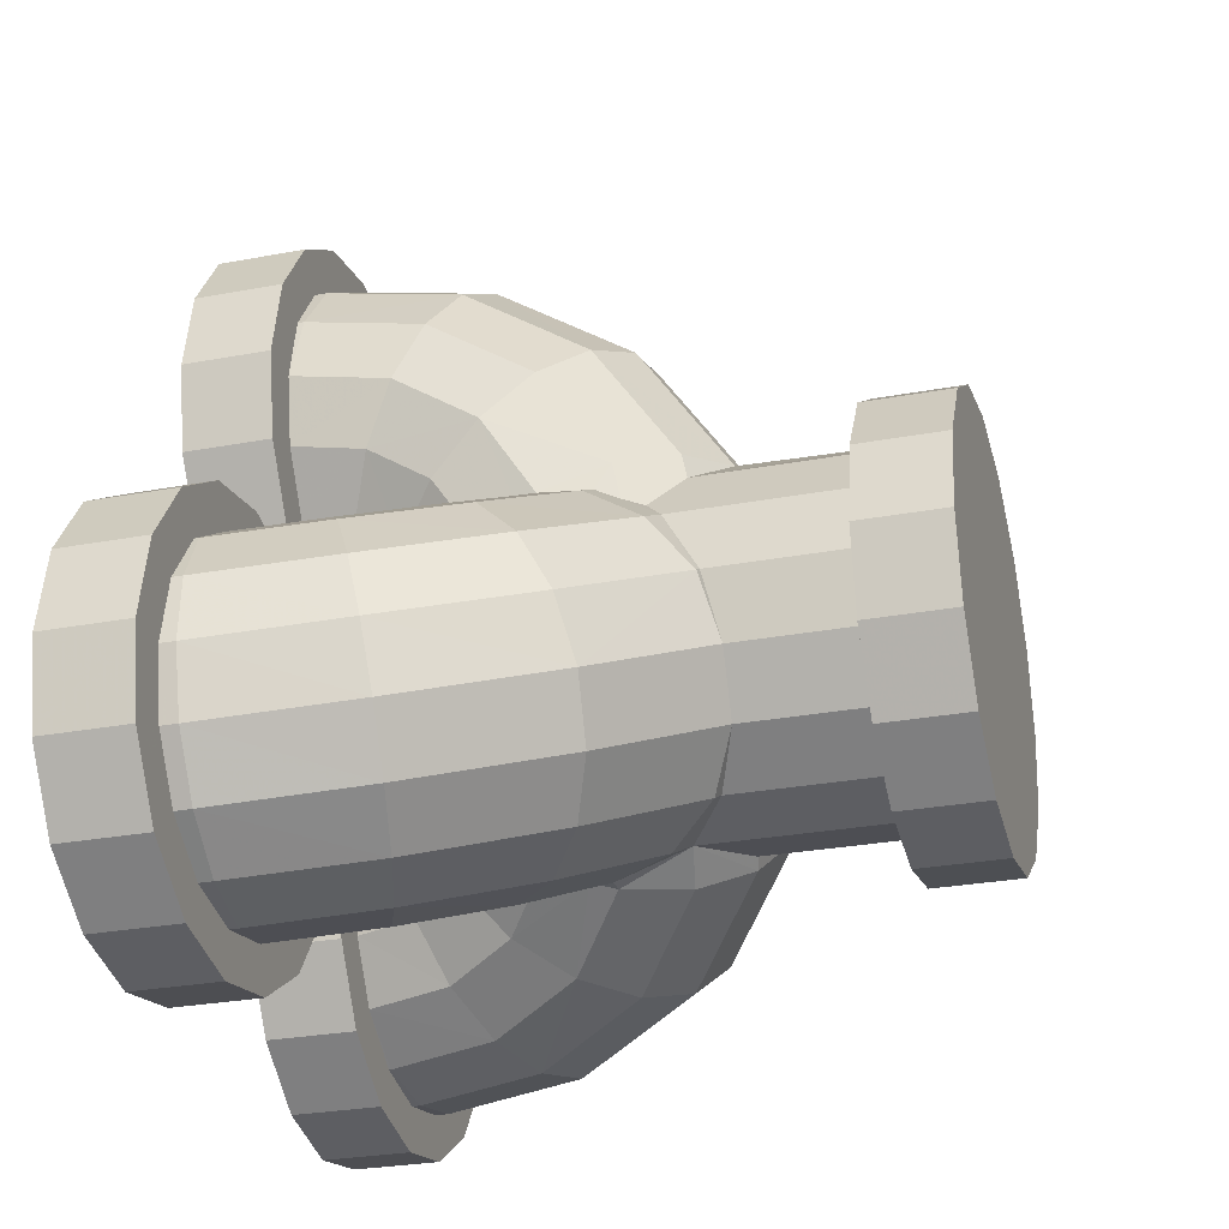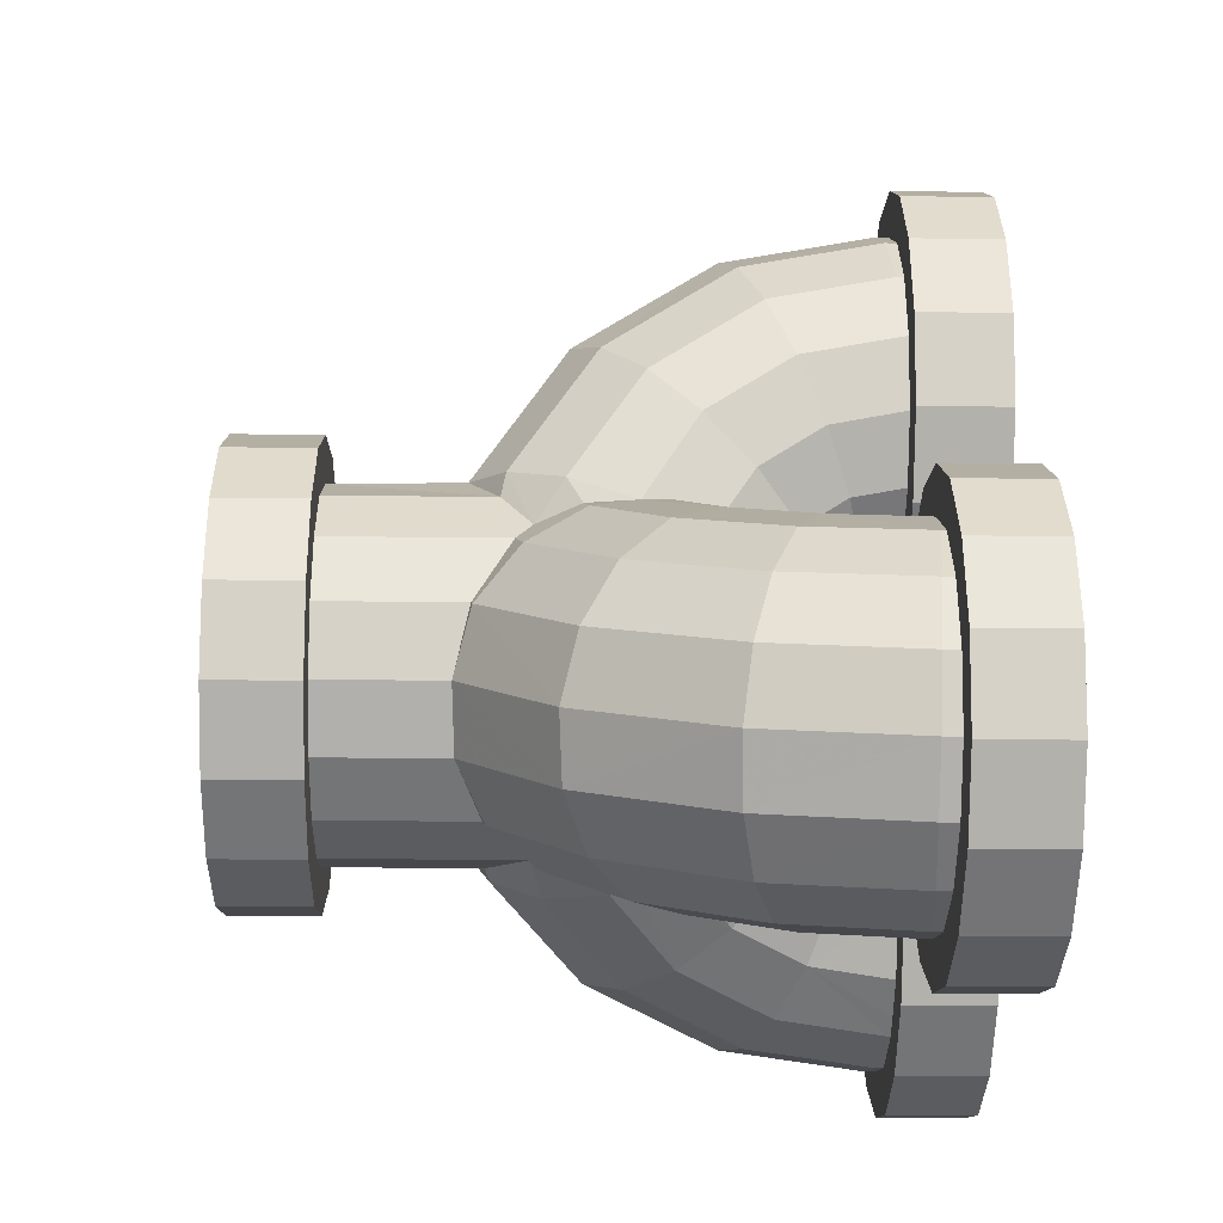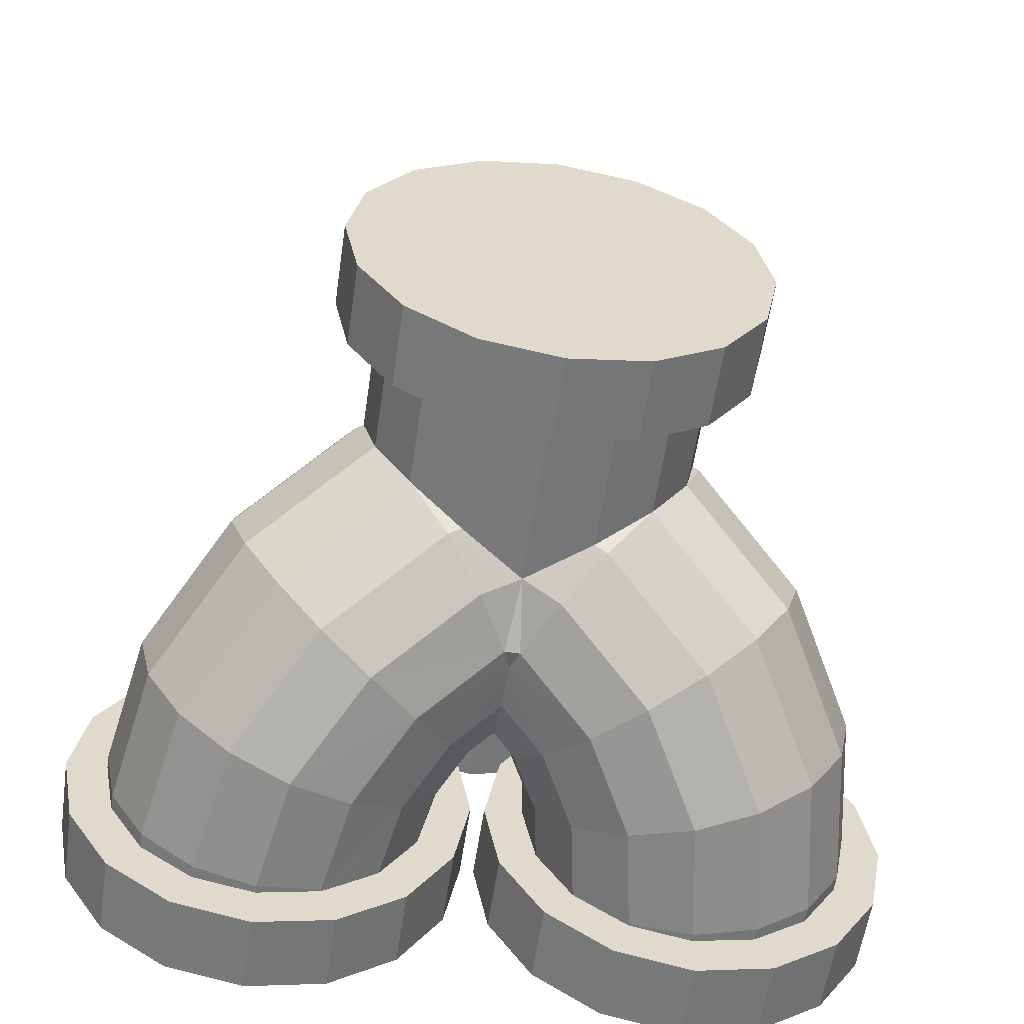
<metadata>
{"format":"obj","ext":"obj","renderer":"f3d","projection":"perspective","resolution":1024,"background":"white","views":[{"elev":-28.4,"azim":-74.3,"up":"+Z"},{"elev":-22.6,"azim":88.8,"up":"+Z"},{"elev":-58.0,"azim":-8.3,"up":"+Z"}]}
</metadata>
<code>
v  0.0511 0.1359 -0.0688
v  0.0361 0.1373 -0.0658
v  0.0361 0.1378 -0.0658
v  0.0511 0.1378 -0.0688
v  0.0463 0.1075 -0.066
v  0.0319 0.1132 -0.0634
v  0.0662 0.1347 -0.0658
v  0.0607 0.103 -0.0627
v  0.079 0.134 -0.0573
v  0.0732 0.1004 -0.0539
v  0.0875 0.134 -0.0445
v  0.0817 0.1 -0.0411
v  0.0905 0.1344 -0.0295
v  0.0849 0.1019 -0.0262
v  0.0875 0.1354 -0.0144
v  0.0824 0.1058 -0.0115
v  0.079 0.1368 -0.0016
v  0.0746 0.1112 0.0009
v  0.0525 0.0997 0.0148
v  0.0615 0.0887 0.0084
v  0.0626 0.1172 0.009
v  0.0393 0.0837 0.0223
v  0.0394 0.1152 0.0546
v  0.0364 0.1093 0.0688
v  0.0364 0.0852 0.0527
v  0.0394 0.096 0.0418
v  0.0394 0.1378 0.0591
v  0.0364 0.1363 0.0742
v  0.0364 0.1378 0.0742
v  0.0494 0.1378 0.0591
v  0.0456 0.1378 0.078
v  0.0364 0.1378 0.0438
v  0.0456 0.1378 0.0402
v  0.0364 0.1211 0.0404
v  0.0364 0.1069 0.031
v  0.0385 0.0889 0.0229
v  0.0364 0.0999 0.0204
v  0.0409 0.1102 0.0158
v  0.0482 0.1229 0.0116
v  0.0662 0.1378 0.0069
v  0.079 0.1378 -0.0016
v  0.0861 0.1378 0.0055
v  0.07 0.1378 0.0162
v  0.0875 0.1378 -0.0144
v  0.0905 0.1378 -0.0295
v  0.0875 0.1378 -0.0445
v  0.079 0.1378 -0.0573
v  0.0662 0.1378 -0.0658
v  0.0511 0.1378 -0.0789
v  0.07 0.1378 -0.0751
v  0.0322 0.1378 -0.0751
v  0.0231 0.1378 -0.0572
v  0.0162 0.1378 -0.0644
v  0.0199 0.0923 -0.0565
v  0.0108 0.1034 -0.0501
v  0.0199 0.1192 -0.0553
v  0.0314 0.0818 -0.0574
v  0.0437 0.0735 -0.0528
v  0.0548 0.0686 -0.0433
v  0.0631 0.0679 -0.0304
v  0.0673 0.0715 -0.0161
v  0.0667 0.0788 -0.0024
v  0.042 0.0736 0.0197
v  0.0433 0.0607 0.0111
v  0.0373 0.0725 0.0224
v  0.0278 0.0197 0.0279
v  0.0364 0.0197 0.0151
v  0.0364 0.0591 0.0151
v  0.0278 0.0559 0.0279
v  0.0278 0.057 0.0335
v  0.0336 0.0627 0.0193
v  0.0364 0.069 0.0285
v  0.0151 0.049 0.0369
v  0.0278 0.076 0.0619
v  0.0151 0.0698 0.0681
v  0.0278 0.1043 0.0809
v  0.0278 0.1351 0.087
v  0.0278 0.1378 0.087
v  0.0349 0.1378 0.0941
v  0.0456 0.1575 0.078
v  0.0349 0.1575 0.0941
v  0.0494 0.1575 0.0591
v  0.0456 0.1575 0.0402
v  0.0349 0.1378 0.0242
v  0.0349 0.1575 0.0242
v  0.0189 0.1378 0.0135
v  0.0189 0.1575 0.0135
v  0.0278 0.1378 0.0307
v  0.0151 0.1378 0.022
v  0 0.1306 0.0175
v  -0.0151 0.1294 0.0204
v  -0.0151 0.1378 0.022
v  0 0.1378 0.019
v  0 0.1244 0.0134
v  -0.0151 0.1223 0.0156
v  0.0151 0.1223 0.0156
v  0.0151 0.1294 0.0204
v  0.0278 0.1261 0.0284
v  0.0278 0.1161 0.0218
v  -0.0364 0.1378 0.0742
v  -0.0394 0.1378 0.0591
v  -0.0364 0.1363 0.0742
v  -0.0456 0.1378 0.078
v  -0.0494 0.1378 0.0591
v  -0.0456 0.1575 0.078
v  -0.0494 0.1575 0.0591
v  -0.0349 0.1378 0.0941
v  -0.0349 0.1575 0.0941
v  -0.0189 0.1378 0.1048
v  -0.0189 0.1575 0.1048
v  -0.0278 0.1378 0.087
v  -0.0151 0.1378 0.0955
v  -0.0278 0.1351 0.087
v  -0.0151 0.1342 0.0955
v  -0.0278 0.1043 0.0809
v  -0.0151 0.101 0.0889
v  -0.0278 0.076 0.0619
v  -0.0151 0.0698 0.0681
v  -0.0278 0.057 0.0335
v  -0.0151 0.049 0.0369
v  -0.0364 0.0852 0.0527
v  -0.0364 0.069 0.0285
v  -0.0394 0.096 0.0418
v  -0.0393 0.0837 0.0223
v  -0.0385 0.0889 0.0229
v  -0.0364 0.1069 0.031
v  -0.0364 0.0999 0.0204
v  -0.0525 0.0997 0.0148
v  -0.0615 0.0887 0.0084
v  -0.0336 0.1046 0.02
v  -0.0409 0.1102 0.0158
v  -0.0235 0.1146 0.0142
v  -0.0286 0.1186 0.0112
v  -0.0278 0.112 0.0156
v  -0.0118 0.1191 0.005
v  -0.0175 0.1235 0.0017
v  -0.0157 0.1171 0.0086
v  -0.0278 0.1161 0.0218
v  -0.0364 0.1093 0.0688
v  -0.0394 0.1152 0.0546
v  -0.0364 0.1378 0.0438
v  -0.0364 0.1211 0.0404
v  -0.0278 0.1378 0.0307
v  -0.0278 0.1261 0.0284
v  -0.0349 0.1378 0.0242
v  -0.0189 0.1378 0.0135
v  -0.0456 0.1378 0.0402
v  -0.0456 0.1575 0.0402
v  -0.0349 0.1575 0.0242
v  -0.0189 0.1575 0.0135
v  0 0.1575 0.0097
v  0 0.1378 0.0097
v  0.0189 0.1575 0.1048
v  0 0.1575 0.1085
v  0 0.1378 0.1085
v  0 0.1378 0.0985
v  0 0.1339 0.0985
v  0 0.0998 0.0917
v  0 0.0677 0.0702
v  0 0.0471 0.0394
v  0 0.0197 0.0394
v  -0.0151 0.0197 0.0364
v  0.0151 0.0197 0.0364
v  0.0189 0.0197 0.0457
v  0.0349 0.0197 0.035
v  0.0189 0 0.0457
v  0.0349 0 0.035
v  -0.0189 0 0.0457
v  -0.0349 0 0.035
v  -0.0189 0.0197 0.0457
v  -0.0349 0.0197 0.035
v  -0.0278 0.0197 0.0279
v  0 0.0197 0.0495
v  0 0 0.0495
v  -0.0278 0.0559 0.0279
v  -0.042 0.0736 0.0197
v  -0.0667 0.0788 -0.0024
v  -0.0433 0.0607 0.0111
v  -0.0746 0.1112 0.0009
v  -0.0824 0.1058 -0.0115
v  -0.079 0.1368 -0.0016
v  -0.0875 0.1354 -0.0144
v  -0.079 0.1378 -0.0016
v  -0.0875 0.1378 -0.0144
v  -0.0661 0.1378 0.007
v  -0.0626 0.1172 0.009
v  -0.0482 0.1229 0.0116
v  -0.0338 0.1274 0.0083
v  -0.0213 0.13 -0.0005
v  -0.0092 0.1242 -0.0112
v  -0.0128 0.1304 -0.0133
v  -0.005 0.1206 -0.0256
v  -0.0096 0.1285 -0.0282
v  -0.0056 0.1133 -0.0392
v  -0.0121 0.1245 -0.043
v  -0.0108 0.1034 -0.0501
v  -0.0199 0.1192 -0.0553
v  -0.0199 0.0923 -0.0565
v  -0.0319 0.1132 -0.0634
v  0 0.0839 -0.0446
v  -0.0018 0.0784 -0.046
v  0.0018 0.0784 -0.046
v  0 0.0951 -0.0438
v  0 0.109 -0.036
v  0 0.1167 -0.0227
v  -0.0038 0.12 -0.0081
v  0 0.1168 -0.0173
v  -0.0089 0.1184 0.0067
v  0 0.1185 -0.0019
v  0 0.1191 -0.0059
v  0 0.1203 0.0073
v  0.0089 0.1184 0.0067
v  0.0038 0.12 -0.0081
v  0.0118 0.1191 0.005
v  0.005 0.1206 -0.0256
v  0.0092 0.1242 -0.0112
v  0.0056 0.1133 -0.0392
v  0.0096 0.1285 -0.0282
v  0.0121 0.1245 -0.043
v  0.0112 0.1378 -0.0291
v  0.0144 0.1378 -0.0443
v  0.0128 0.1304 -0.0133
v  0.0213 0.13 -0.0005
v  0.0227 0.1378 -0.0012
v  0.0141 0.1378 -0.014
v  0.0175 0.1235 0.0017
v  0.0055 0.1378 -0.0106
v  0.0017 0.1378 -0.0295
v  0.0055 0.1575 -0.0106
v  0.0017 0.1575 -0.0295
v  0.0162 0.1378 0.0055
v  0.0162 0.1575 0.0055
v  0.0322 0.1378 0.0162
v  0.0322 0.1575 0.0162
v  0.0355 0.1378 0.0072
v  0.0338 0.1274 0.0083
v  0.0286 0.1186 0.0112
v  0.0157 0.1171 0.0086
v  0.0235 0.1146 0.0142
v  0.0278 0.112 0.0156
v  0.0336 0.1046 0.02
v  0.0508 0.1378 0.0101
v  0.0511 0.1378 0.0199
v  0.0511 0.1575 0.0199
v  0.07 0.1575 0.0162
v  0.0861 0.1575 0.0055
v  0.0968 0.1575 -0.0106
v  0.0055 0.1575 -0.0484
v  0.0968 0.1378 -0.0106
v  0.1005 0.1378 -0.0295
v  0.0968 0.1378 -0.0484
v  0.0861 0.1378 -0.0644
v  0.07 0.1575 -0.0751
v  0.0861 0.1575 -0.0644
v  0.0511 0.1575 -0.0789
v  0.0322 0.1575 -0.0751
v  0.0162 0.1575 -0.0644
v  0.0055 0.1378 -0.0484
v  0.1005 0.1575 -0.0295
v  0.0968 0.1575 -0.0484
v  0.0151 0.1342 0.0955
v  0.0151 0.1378 0.0955
v  0.0151 0.101 0.0889
v  0.0189 0.1378 0.1048
v  0.0092 0.0647 -0.0446
v  0.0278 0.0478 -0.0278
v  0.0181 0.0538 -0.0381
v  0.0364 0.0473 -0.015
v  0.0409 0.0511 -0.0008
v  0.0394 0.0508 0.0001
v  0.0456 0.0197 0.019
v  0.0494 0.0197 0.0001
v  0.0394 0.0197 0.0001
v  0.0456 0 0.019
v  0.0494 0 0.0001
v  -0.0456 0 0.019
v  -0.0456 0.0197 0.019
v  -0.0364 0.0197 0.0151
v  -0.0364 0.0591 0.0151
v  -0.0335 0.0629 0.0194
v  -0.0409 0.0511 -0.0008
v  -0.0394 0.0508 0.0001
v  -0.0364 0.0473 -0.015
v  -0.0364 0.0197 -0.015
v  -0.0394 0.0197 0.0001
v  -0.0278 0.0478 -0.0278
v  -0.0278 0.0197 -0.0278
v  -0.0631 0.0679 -0.0304
v  -0.0548 0.0686 -0.0433
v  -0.0673 0.0715 -0.0161
v  -0.0849 0.1019 -0.0262
v  -0.0905 0.1344 -0.0295
v  -0.0905 0.1378 -0.0295
v  -0.0968 0.1378 -0.0106
v  -0.1005 0.1378 -0.0295
v  -0.0968 0.1575 -0.0106
v  -0.1005 0.1575 -0.0295
v  -0.0861 0.1378 0.0055
v  -0.0861 0.1575 0.0055
v  -0.0701 0.1378 0.0162
v  -0.0701 0.1575 0.0162
v  -0.0875 0.1378 -0.0445
v  -0.0875 0.134 -0.0445
v  -0.079 0.1378 -0.0573
v  -0.079 0.134 -0.0573
v  -0.0662 0.1378 -0.0658
v  -0.0662 0.1347 -0.0658
v  -0.0861 0.1378 -0.0644
v  -0.0701 0.1378 -0.0751
v  -0.0968 0.1378 -0.0484
v  -0.0968 0.1575 -0.0484
v  -0.0017 0.1575 -0.0295
v  -0.0055 0.1575 -0.0484
v  -0.0017 0.1378 -0.0295
v  -0.0055 0.1378 -0.0484
v  -0.0055 0.1575 -0.0106
v  -0.0055 0.1378 -0.0106
v  -0.0162 0.1575 0.0055
v  -0.0162 0.1378 0.0055
v  -0.0322 0.1575 0.0162
v  -0.0322 0.1378 0.0162
v  -0.0511 0.1575 0.0199
v  -0.0511 0.1378 0.0199
v  -0.0508 0.1378 0.0101
v  -0.0355 0.1378 0.0072
v  -0.0227 0.1378 -0.0012
v  -0.0141 0.1378 -0.014
v  -0.0112 0.1378 -0.0291
v  -0.0144 0.1378 -0.0443
v  -0.0231 0.1378 -0.0572
v  -0.0318 0.1378 -0.063
v  -0.0361 0.1373 -0.0658
v  -0.0463 0.1075 -0.066
v  -0.0511 0.1359 -0.0688
v  -0.0314 0.0818 -0.0574
v  -0.0092 0.0647 -0.0446
v  0 0.0626 -0.0393
v  -0.0151 0.0531 -0.0363
v  -0.0181 0.0538 -0.0381
v  0 0.0197 -0.0393
v  -0.0151 0.0197 -0.0363
v  0 0.0197 -0.0493
v  -0.0189 0.0197 -0.0456
v  0 0 -0.0493
v  -0.0189 0 -0.0456
v  0.0189 0 -0.0456
v  0.0349 0 -0.0349
v  -0.0349 0 -0.0349
v  0.0456 0 -0.0188
v  -0.0456 0 -0.0188
v  -0.0494 0 0.0001
v  -0.0494 0.0197 0.0001
v  -0.0456 0.0197 -0.0188
v  -0.0349 0.0197 -0.0349
v  -0.0437 0.0735 -0.0528
v  -0.0732 0.1004 -0.0539
v  -0.0607 0.103 -0.0627
v  -0.0511 0.1378 -0.0688
v  -0.0511 0.1378 -0.0789
v  -0.0701 0.1575 -0.0751
v  -0.0511 0.1575 -0.0789
v  -0.0322 0.1575 -0.0751
v  -0.0322 0.1378 -0.0751
v  -0.0361 0.1378 -0.0658
v  -0.0162 0.1378 -0.0644
v  -0.0162 0.1575 -0.0644
v  -0.0861 0.1575 -0.0644
v  -0.0817 0.1 -0.0411
v  0.0456 0.0197 -0.0188
v  0.0349 0.0197 -0.0349
v  0.0189 0.0197 -0.0456
v  0.0151 0.0197 -0.0363
v  0.0278 0.0197 -0.0278
v  0.0151 0.0531 -0.0363
v  0.0364 0.0197 -0.015
v  0.0364 0.0673 0.02
v  -0.0364 0.0673 0.02
v  -0.0373 0.0725 0.0224
g Mesh
f 1 2 3 4
f 1 5 6 2
f 7 8 5 1
f 9 10 8 7
f 11 12 10 9
f 13 14 12 11
f 15 16 14 13
f 17 18 16 15
f 19 20 18 21
f 22 20 19
f 23 24 25 26
f 27 28 24 23
f 28 27 29
f 27 30 31 29
f 27 32 33 30
f 23 34 32 27
f 26 35 34 23
f 22 36 26
f 35 26 36 37
f 22 19 36
f 19 38 37 36
f 21 39 38 19
f 40 41 42 43
f 15 44 41 17
f 13 45 44 15
f 11 46 45 13
f 9 47 46 11
f 9 7 48 47
f 7 1 4 48
f 4 49 50 48
f 3 51 49 4
f 51 3 52 53
f 6 54 55 56
f 5 57 54 6
f 8 58 57 5
f 10 59 58 8
f 12 60 59 10
f 14 61 60 12
f 16 62 61 14
f 18 20 62 16
f 20 63 64 62
f 63 20 22 65
f 66 67 68 69
f 70 69 71 72
f 70 73 69
f 70 74 75 73
f 70 72 25 74
f 24 76 74 25
f 28 77 76 24
f 28 29 78 77
f 29 31 79 78
f 31 80 81 79
f 30 82 80 31
f 33 83 82 30
f 84 85 83 33
f 84 86 87 85
f 88 89 86 84
f 90 91 92 93
f 94 95 91 90
f 96 97 98 99
f 94 90 97 96
f 93 89 97 90
f 100 101 102
f 103 104 101 100
f 103 105 106 104
f 107 108 105 103
f 107 109 110 108
f 111 112 109 107
f 113 114 112 111
f 115 116 114 113
f 117 118 116 115
f 117 119 120 118
f 121 122 119 117
f 123 124 122 121
f 125 124 123
f 125 123 126 127
f 125 128 129 124
f 130 131 128 127
f 127 128 125
f 132 133 131 134
f 134 131 130
f 135 136 132 137
f 132 136 133
f 134 138 95 132
f 132 95 137
f 130 138 134
f 121 139 140 123
f 117 115 139 121
f 115 113 102 139
f 113 111 100 102
f 107 103 100 111
f 101 140 139 102
f 141 142 140 101
f 143 144 142 141
f 143 92 91 144
f 143 145 146 92
f 141 147 145 143
f 101 104 147 141
f 104 106 148 147
f 81 80 148 106
f 80 82 149 148
f 82 83 150 149
f 83 85 151 150
f 85 87 151
f 86 152 151 87
f 86 89 93 152
f 92 146 152 93
f 150 151 152 146
f 146 145 149 150
f 147 148 149 145
f 105 153 81 106
f 108 154 153 105
f 154 108 110
f 109 155 154 110
f 112 156 155 109
f 114 157 156 112
f 116 158 157 114
f 118 159 158 116
f 118 120 160 159
f 161 160 120 162
f 160 161 163 73
f 164 165 66 163
f 166 167 165 164
f 168 169 167 166
f 170 171 169 168
f 170 162 172 171
f 173 161 162 170
f 164 163 161 173
f 174 166 164 173
f 166 174 168
f 173 170 168 174
f 162 120 175 172
f 120 119 175
f 176 124 129
f 129 177 178 176
f 179 180 177 129
f 181 182 180 179
f 181 183 184 182
f 183 181 185
f 179 129 128 186
f 131 187 186 128
f 133 188 187 131
f 136 189 188 133
f 190 191 189 136
f 192 193 191 190
f 194 195 193 192
f 196 197 195 194
f 196 198 199 197
f 200 201 198 196
f 201 200 202
f 200 55 54 202
f 200 203 55
f 200 196 203
f 194 204 203 196
f 192 205 204 194
f 192 190 206 205
f 206 207 205
f 190 136 135 206
f 208 135 137
f 209 210 206 208
f 208 206 135
f 211 209 208
f 212 209 211
f 213 210 209 212
f 213 212 214
f 213 207 210
f 215 205 207 213
f 215 213 216
f 215 217 204 205
f 218 219 217 215
f 220 221 219 218
f 222 223 224 225
f 216 226 223 222
f 216 213 214 226
f 222 218 215 216
f 225 220 218 222
f 227 228 220 225
f 227 229 230 228
f 231 232 229 227
f 231 233 234 232
f 224 235 233 231
f 223 236 235 224
f 226 237 236 223
f 226 214 238 239
f 226 239 237
f 238 214 212
f 238 212 211
f 238 211 96
f 96 211 94
f 211 95 94
f 211 137 95
f 211 208 137
f 99 239 238 96
f 240 239 99
f 38 237 239 240
f 38 240 241
f 39 236 237 38
f 242 235 236 39
f 231 227 225 224
f 243 233 235 242
f 244 234 233 243
f 244 232 234
f 245 229 232 244
f 246 230 229 245
f 246 247 248 230
f 246 42 249 247
f 246 245 43 42
f 245 244 243 43
f 243 242 40 43
f 44 249 42 41
f 45 250 249 44
f 45 46 251 250
f 46 47 252 251
f 47 48 50 252
f 253 254 252 50
f 254 253 255
f 50 49 255 253
f 49 51 256 255
f 51 53 257 256
f 221 258 53 52
f 220 228 258 221
f 228 230 248 258
f 257 53 258 248
f 247 259 257 248
f 247 249 250 259
f 251 260 259 250
f 252 254 260 251
f 255 256 260 254
f 256 257 259 260
f 56 219 221 52
f 55 217 219 56
f 203 204 217 55
f 99 241 240
f 99 35 37 241
f 98 34 35 99
f 88 32 34 98
f 84 33 32 88
f 157 261 262 156
f 157 158 263 261
f 158 159 75 263
f 159 160 73 75
f 76 77 261 263
f 78 262 261 77
f 78 79 264 262
f 81 153 264 79
f 153 154 155 264
f 155 156 262 264
f 263 75 74 76
f 89 88 98 97
f 37 38 241
f 207 206 210
f 57 265 202 54
f 58 59 266 267
f 59 60 268 266
f 60 61 269 268
f 62 64 269 61
f 64 68 270 269
f 271 272 273 67
f 271 274 275 272
f 165 167 274 271
f 169 276 274 167
f 169 171 277 276
f 171 172 278 277
f 279 175 280
f 281 282 279 178
f 283 282 281
f 283 284 285 282
f 283 286 287 284
f 283 288 289 286
f 281 290 288 283
f 281 178 177 290
f 180 291 290 177
f 182 292 291 180
f 182 184 293 292
f 294 295 293 184
f 294 296 297 295
f 298 299 296 294
f 298 300 301 299
f 300 298 183 185
f 302 303 292 293
f 304 305 303 302
f 304 306 307 305
f 304 308 309 306
f 302 310 308 304
f 293 295 310 302
f 295 297 311 310
f 312 313 311 297
f 312 314 315 313
f 316 317 314 312
f 318 319 317 316
f 318 320 321 319
f 318 299 301 320
f 316 296 299 318
f 312 297 296 316
f 320 301 322
f 300 323 322 301
f 185 324 323 300
f 186 187 324 185
f 187 188 325 324
f 188 189 326 325
f 191 327 326 189
f 193 328 327 191
f 195 329 328 193
f 197 330 329 195
f 197 331 330
f 197 199 332 331
f 199 333 334 332
f 198 335 333 199
f 201 336 335 198
f 337 336 201
f 337 338 339 336
f 340 341 338 337
f 342 343 341 340
f 344 345 343 342
f 346 345 344
f 347 348 345 346
f 349 350 348 347
f 275 351 350 349
f 275 274 276 351
f 276 277 352 351
f 277 278 285 352
f 278 279 282 285
f 285 284 353 352
f 284 287 354 353
f 287 341 343 354
f 286 338 341 287
f 338 286 339
f 286 289 355 339
f 356 357 355 289
f 305 307 357 356
f 307 334 333 357
f 306 358 334 307
f 306 309 359 358
f 360 361 359 309
f 362 361 360
f 363 359 361 362
f 363 364 358 359
f 363 365 331 364
f 362 366 365 363
f 360 367 366 362
f 309 308 367 360
f 310 311 367 308
f 313 366 367 311
f 313 315 365 366
f 329 330 365 315
f 332 334 358 364
f 332 364 331
f 321 323 324 325
f 320 322 323 321
f 326 319 321 325
f 327 317 319 326
f 328 314 317 327
f 328 329 315 314
f 365 330 331
f 335 355 357 333
f 336 339 355 335
f 356 368 303 305
f 289 288 368 356
f 288 290 291 368
f 292 303 368 291
f 345 348 354 343
f 350 353 354 348
f 351 352 353 350
f 349 369 272 275
f 347 370 369 349
f 347 346 371 370
f 346 344 342 371
f 342 340 372 371
f 266 373 372 374
f 268 375 373 266
f 268 270 273 375
f 269 270 268
f 273 272 369 375
f 370 373 375 369
f 371 372 373 370
f 337 202 265
f 337 201 202
f 298 294 184 183
f 67 66 165 271
f 181 179 186 185
f 71 68 64 376
f 63 65 376 64
f 69 73 163 66
f 67 273 270 68
f 68 71 69
f 22 72 65
f 65 72 71 376
f 72 22 26 25
f 40 17 41
f 39 21 40 242
f 21 18 17 40
f 374 267 266
f 337 265 267 374
f 57 58 267 265
f 337 374 372 340
f 175 119 122 280
f 280 122 377
f 378 124 176
f 378 122 124
f 122 378 377
f 377 378 176
f 377 178 279 280
f 377 176 178
f 130 127 126 138
f 123 140 142 126
f 138 126 142 144
f 95 138 144 91
f 2 52 3
f 6 56 52 2
f 279 278 172 175

</code>
